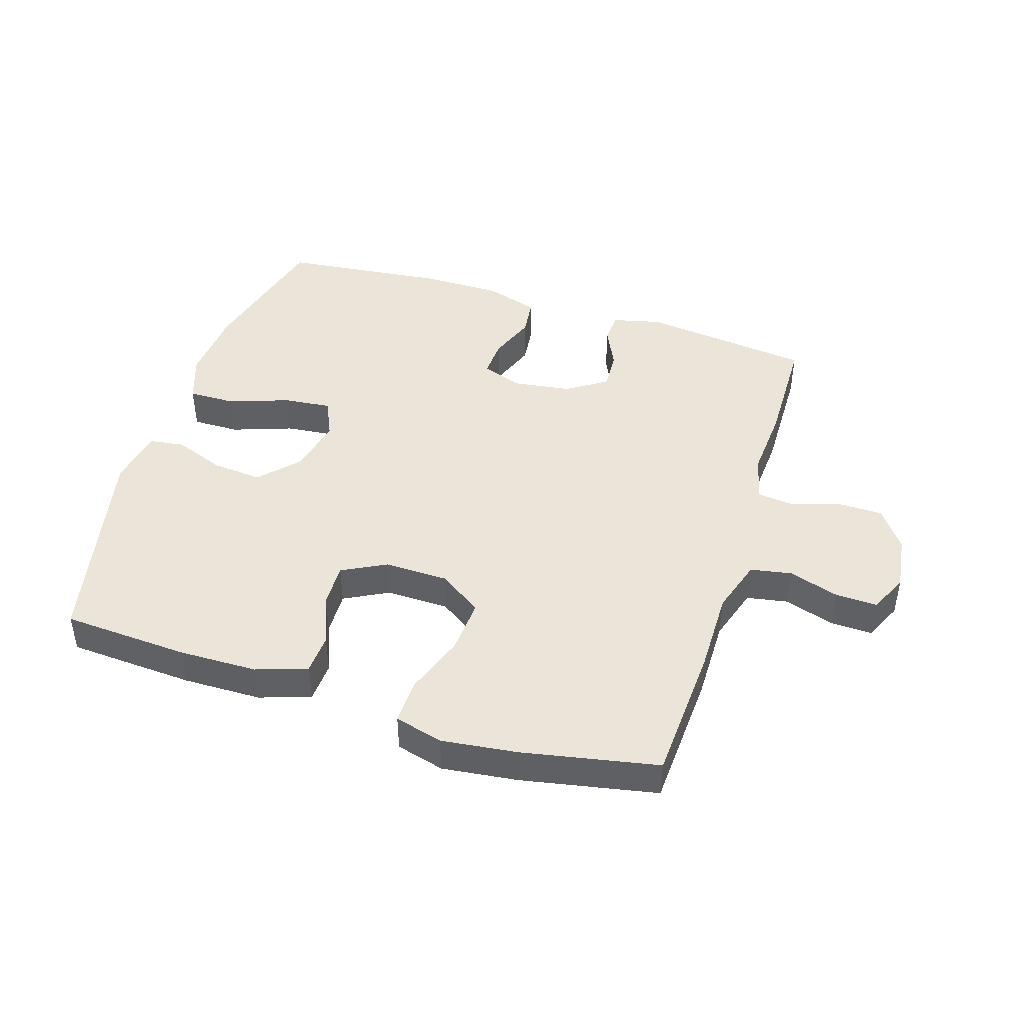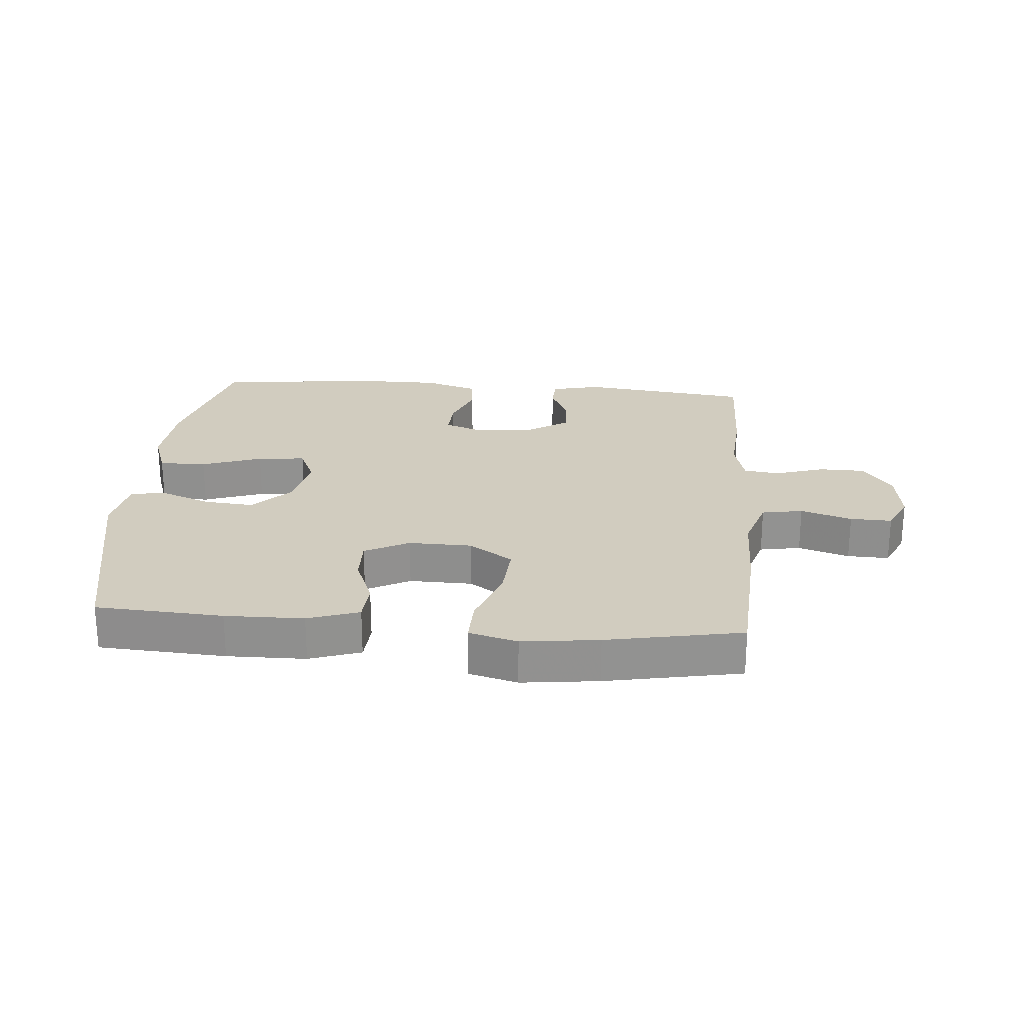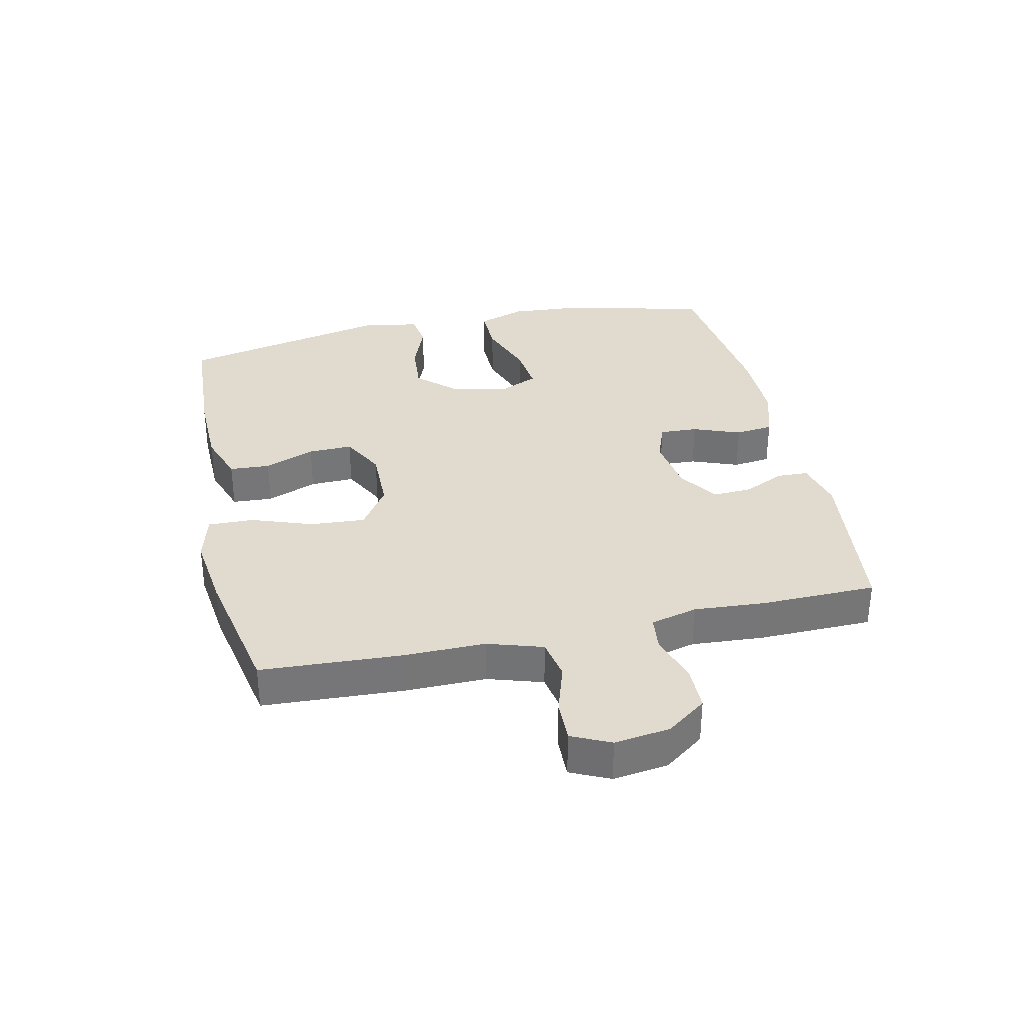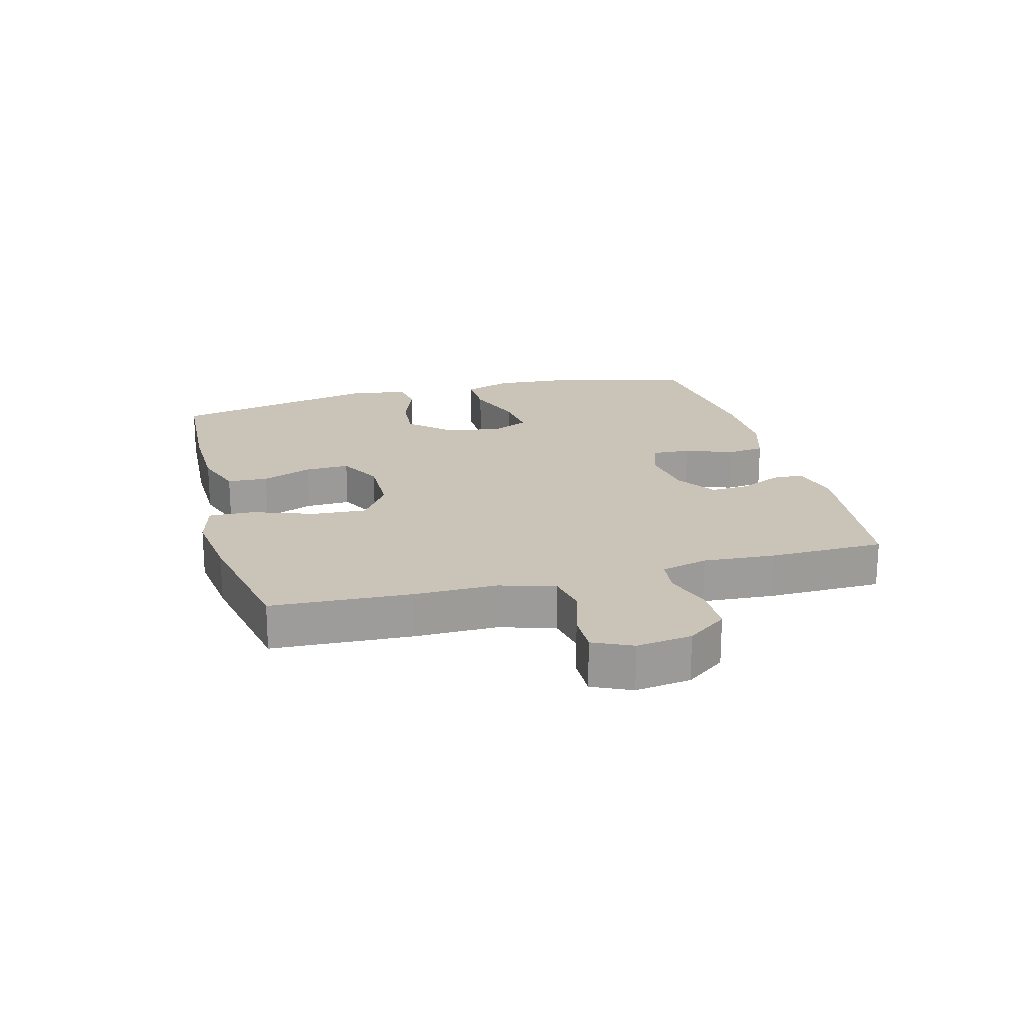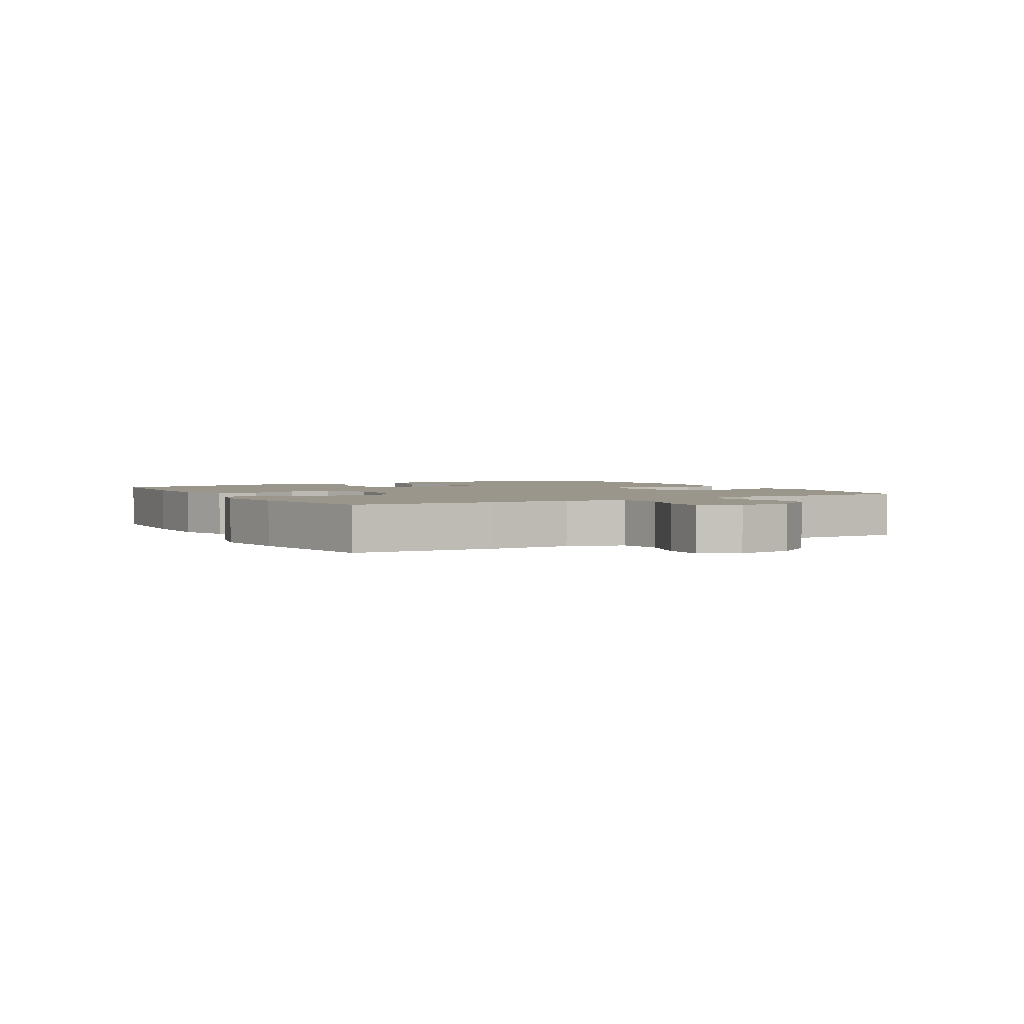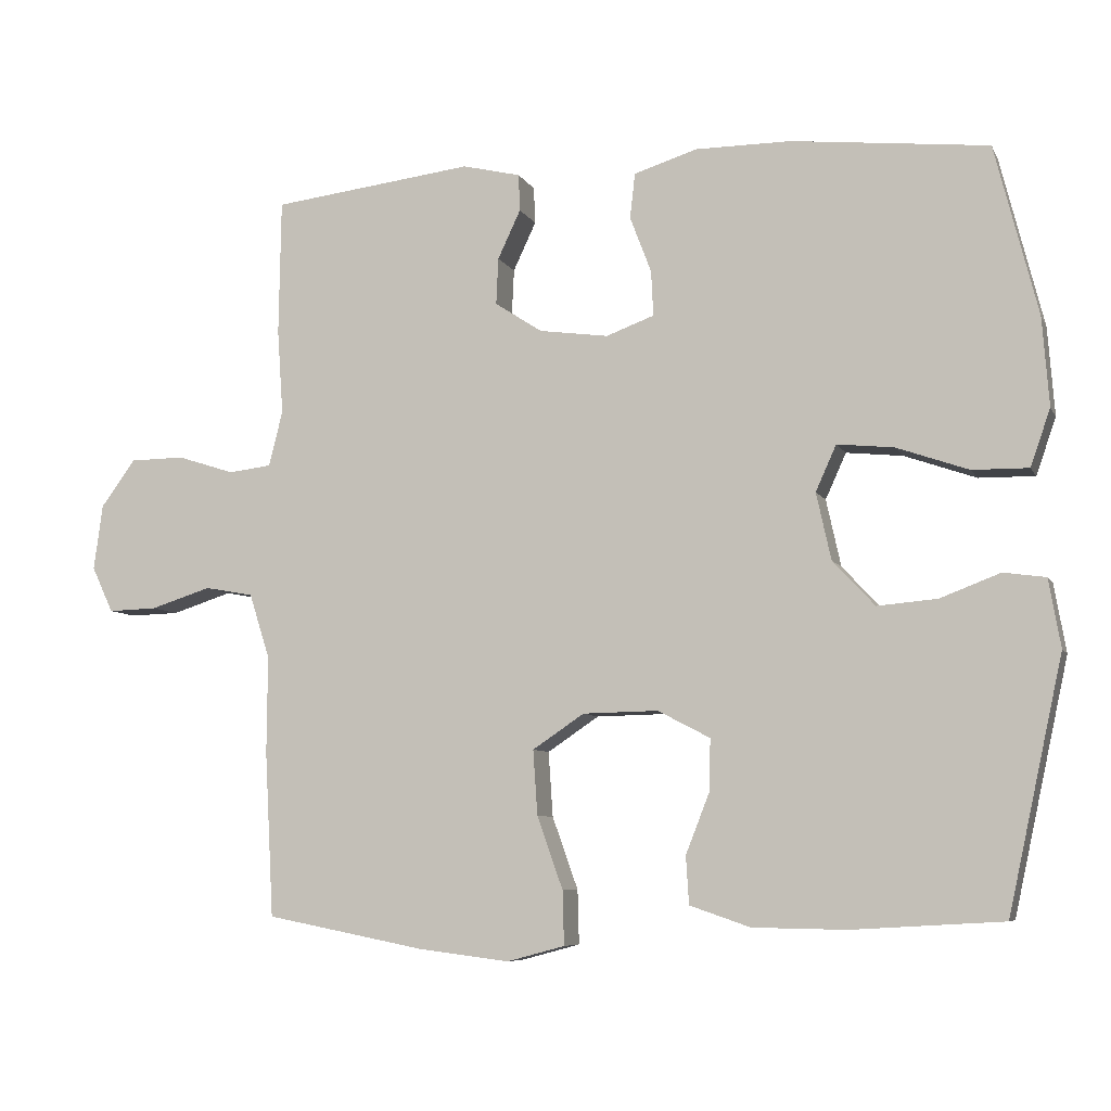
<metadata>
{"format":"obj","ext":"obj","renderer":"f3d","projection":"perspective","resolution":1024,"background":"white","views":[{"elev":44.8,"azim":-162.5,"up":"+Y"},{"elev":24.2,"azim":-175.2,"up":"+Y"},{"elev":33.5,"azim":-102.5,"up":"+Y"},{"elev":20.0,"azim":-105.0,"up":"+Y"},{"elev":2.4,"azim":-119.3,"up":"+Y"},{"elev":-7.1,"azim":17.0,"up":"+Z"}]}
</metadata>
<code>
v 0.5 0.07 -0.5
v 0.296 0.07 -0.512
v 0.17 0.07 -0.51
v 0.088 0.07 -0.482
v 0.084 0.07 -0.417
v 0.116 0.07 -0.336
v 0.118 0.07 -0.265
v 0.047 0.07 -0.228
v -0.055 0.07 -0.23
v -0.125 0.07 -0.277
v -0.119 0.07 -0.365
v -0.084 0.07 -0.463
v -0.082 0.07 -0.536
v -0.16 0.07 -0.557
v -0.283 0.07 -0.542
v -0.5 0.07 -0.5
v -0.512 0.07 -0.276
v -0.511 0.07 -0.144
v -0.539 0.07 -0.056
v -0.605 0.07 -0.044
v -0.687 0.07 -0.07
v -0.754 0.07 -0.072
v -0.783 0.07 -0.01
v -0.771 0.07 0.079
v -0.724 0.07 0.143
v -0.65 0.07 0.144
v -0.572 0.07 0.119
v -0.514 0.07 0.126
v -0.495 0.07 0.201
v -0.503 0.07 0.316
v -0.5 0.07 0.5
v -0.226 0.07 0.533
v -0.147 0.07 0.514
v -0.145 0.07 0.464
v -0.176 0.07 0.398
v -0.179 0.07 0.335
v -0.115 0.07 0.293
v -0.021 0.07 0.28
v 0.044 0.07 0.304
v 0.041 0.07 0.365
v 0.012 0.07 0.441
v 0.019 0.07 0.502
v 0.105 0.07 0.529
v 0.234 0.07 0.529
v 0.5 0.07 0.5
v 0.558 0.07 0.27
v 0.567 0.07 0.15
v 0.54 0.07 0.073
v 0.464 0.07 0.074
v 0.367 0.07 0.108
v 0.29 0.07 0.116
v 0.262 0.07 0.054
v 0.282 0.07 -0.037
v 0.339 0.07 -0.098
v 0.42 0.07 -0.091
v 0.501 0.07 -0.06
v 0.558 0.07 -0.068
v 0.574 0.07 -0.16
v 0.5 0 -0.5
v 0.296 0 -0.512
v 0.17 0 -0.51
v 0.088 0 -0.482
v 0.084 0 -0.417
v 0.116 0 -0.336
v 0.118 0 -0.265
v 0.047 0 -0.228
v -0.055 0 -0.23
v -0.125 0 -0.277
v -0.119 0 -0.365
v -0.084 0 -0.463
v -0.082 0 -0.536
v -0.16 0 -0.557
v -0.283 0 -0.542
v -0.5 0 -0.5
v -0.512 0 -0.276
v -0.511 0 -0.144
v -0.539 0 -0.056
v -0.605 0 -0.044
v -0.687 0 -0.07
v -0.754 0 -0.072
v -0.783 0 -0.01
v -0.771 0 0.079
v -0.724 0 0.143
v -0.65 0 0.144
v -0.572 0 0.119
v -0.514 0 0.126
v -0.495 0 0.201
v -0.503 0 0.316
v -0.5 0 0.5
v -0.226 0 0.533
v -0.147 0 0.514
v -0.145 0 0.464
v -0.176 0 0.398
v -0.179 0 0.335
v -0.115 0 0.293
v -0.021 0 0.28
v 0.044 0 0.304
v 0.041 0 0.365
v 0.012 0 0.441
v 0.019 0 0.502
v 0.105 0 0.529
v 0.234 0 0.529
v 0.5 0 0.5
v 0.558 0 0.27
v 0.567 0 0.15
v 0.54 0 0.073
v 0.464 0 0.074
v 0.367 0 0.108
v 0.29 0 0.116
v 0.262 0 0.054
v 0.282 0 -0.037
v 0.339 0 -0.098
v 0.42 0 -0.091
v 0.501 0 -0.06
v 0.558 0 -0.068
v 0.574 0 -0.16
f 55 56 57 58
f 54 55 58 1
f 53 54 1 2
f 52 53 2 3
f 47 48 49 50
f 47 50 51
f 46 47 51
f 45 46 51
f 44 45 51
f 43 44 51 52
f 40 41 42 43
f 39 40 43 52
f 32 33 34 35
f 32 35 36
f 29 30 31 32
f 28 29 32 36
f 24 25 26 27
f 24 27 28
f 23 24 28
f 20 21 22 23
f 19 20 23 28
f 18 19 28 36
f 11 12 13 14
f 10 11 14 15
f 3 4 5 6
f 3 6 7
f 52 3 7
f 38 39 52 7
f 37 38 7 8
f 36 37 8 9
f 18 36 9 10
f 16 17 18
f 10 15 16 18
f 116 115 114 113
f 59 116 113 112
f 60 59 112 111
f 61 60 111 110
f 108 107 106 105
f 109 108 105
f 109 105 104
f 109 104 103
f 109 103 102
f 110 109 102 101
f 101 100 99 98
f 110 101 98 97
f 93 92 91 90
f 94 93 90
f 90 89 88 87
f 94 90 87 86
f 85 84 83 82
f 86 85 82
f 86 82 81
f 81 80 79 78
f 86 81 78 77
f 94 86 77 76
f 72 71 70 69
f 73 72 69 68
f 64 63 62 61
f 65 64 61
f 65 61 110
f 65 110 97 96
f 66 65 96 95
f 67 66 95 94
f 68 67 94 76
f 76 75 74
f 76 74 73 68
f 1 59 60 2
f 2 60 61 3
f 3 61 62 4
f 4 62 63 5
f 5 63 64 6
f 6 64 65 7
f 7 65 66 8
f 8 66 67 9
f 9 67 68 10
f 10 68 69 11
f 11 69 70 12
f 12 70 71 13
f 13 71 72 14
f 14 72 73 15
f 15 73 74 16
f 16 74 75 17
f 17 75 76 18
f 18 76 77 19
f 19 77 78 20
f 20 78 79 21
f 21 79 80 22
f 22 80 81 23
f 23 81 82 24
f 24 82 83 25
f 25 83 84 26
f 26 84 85 27
f 27 85 86 28
f 28 86 87 29
f 29 87 88 30
f 30 88 89 31
f 31 89 90 32
f 32 90 91 33
f 33 91 92 34
f 34 92 93 35
f 35 93 94 36
f 36 94 95 37
f 37 95 96 38
f 38 96 97 39
f 39 97 98 40
f 40 98 99 41
f 41 99 100 42
f 42 100 101 43
f 43 101 102 44
f 44 102 103 45
f 45 103 104 46
f 46 104 105 47
f 47 105 106 48
f 48 106 107 49
f 49 107 108 50
f 50 108 109 51
f 51 109 110 52
f 52 110 111 53
f 53 111 112 54
f 54 112 113 55
f 55 113 114 56
f 56 114 115 57
f 57 115 116 58
f 58 116 59 1

</code>
